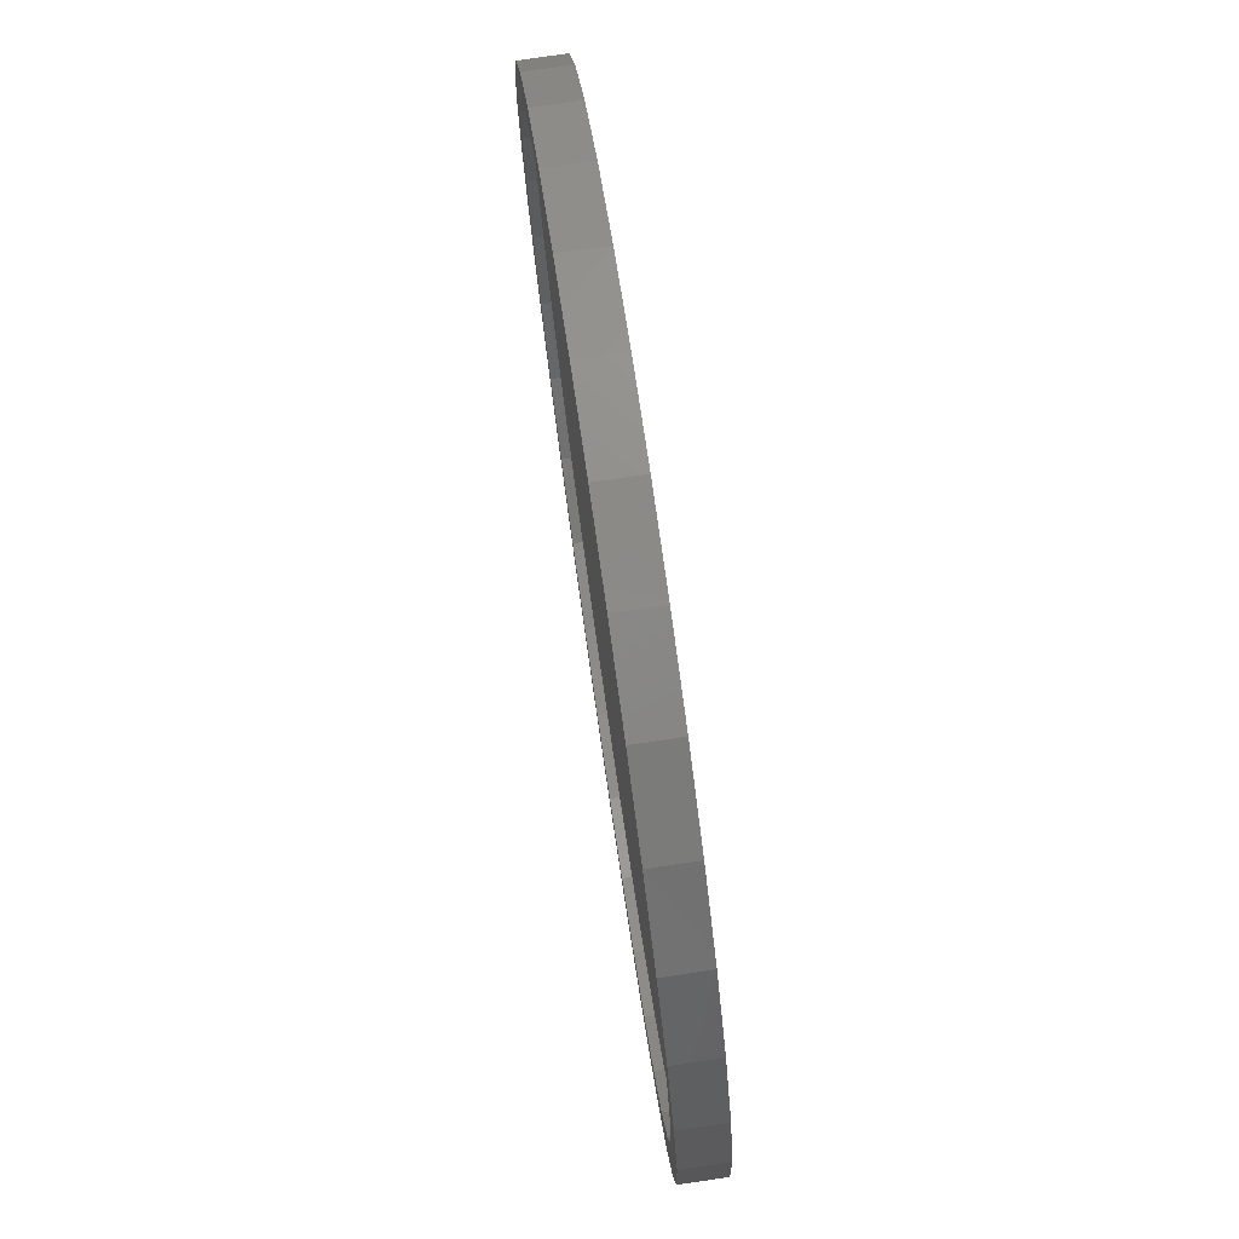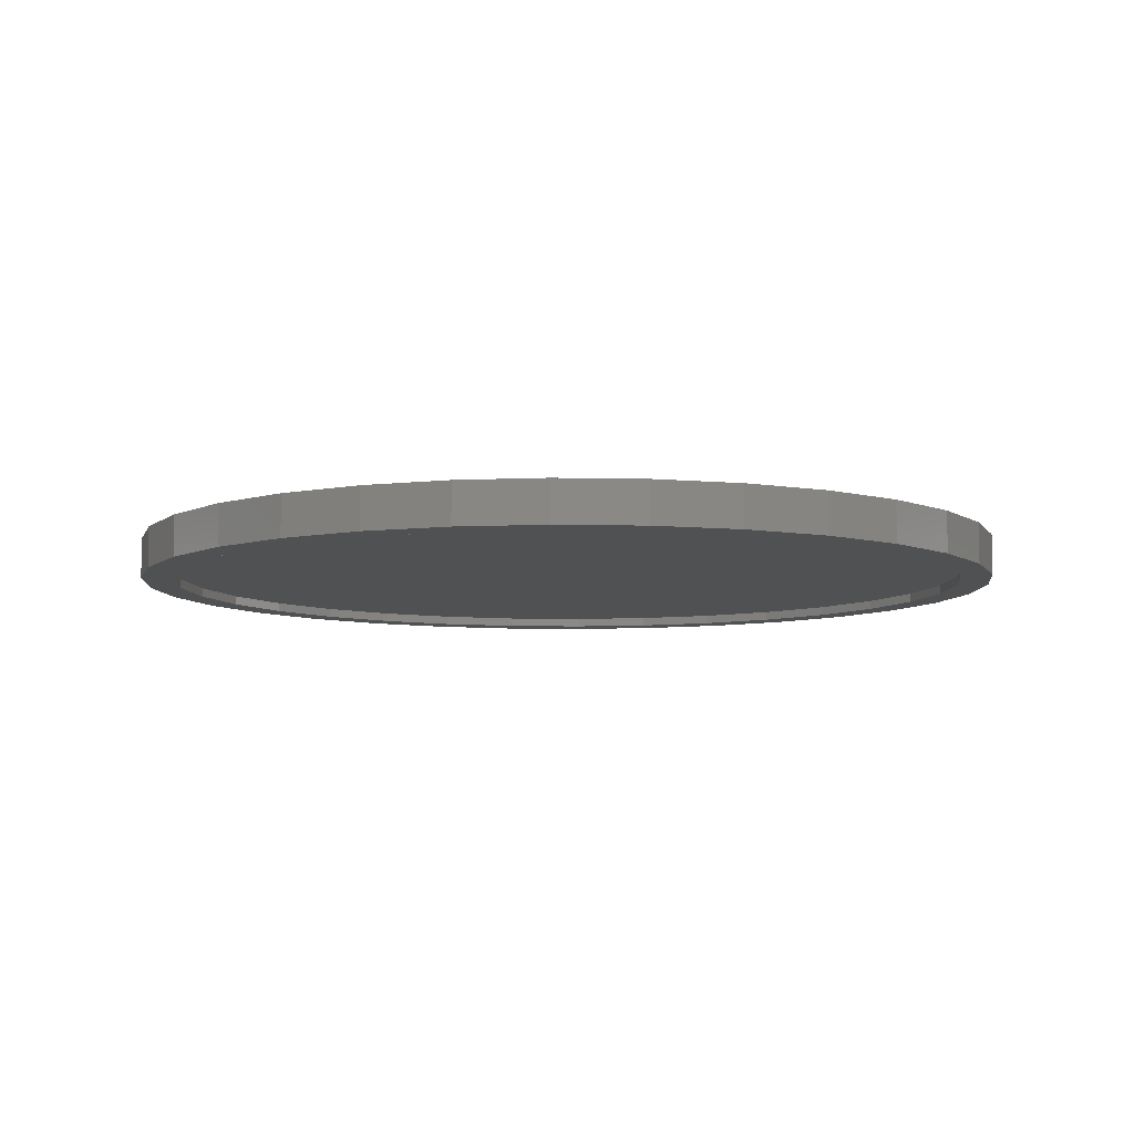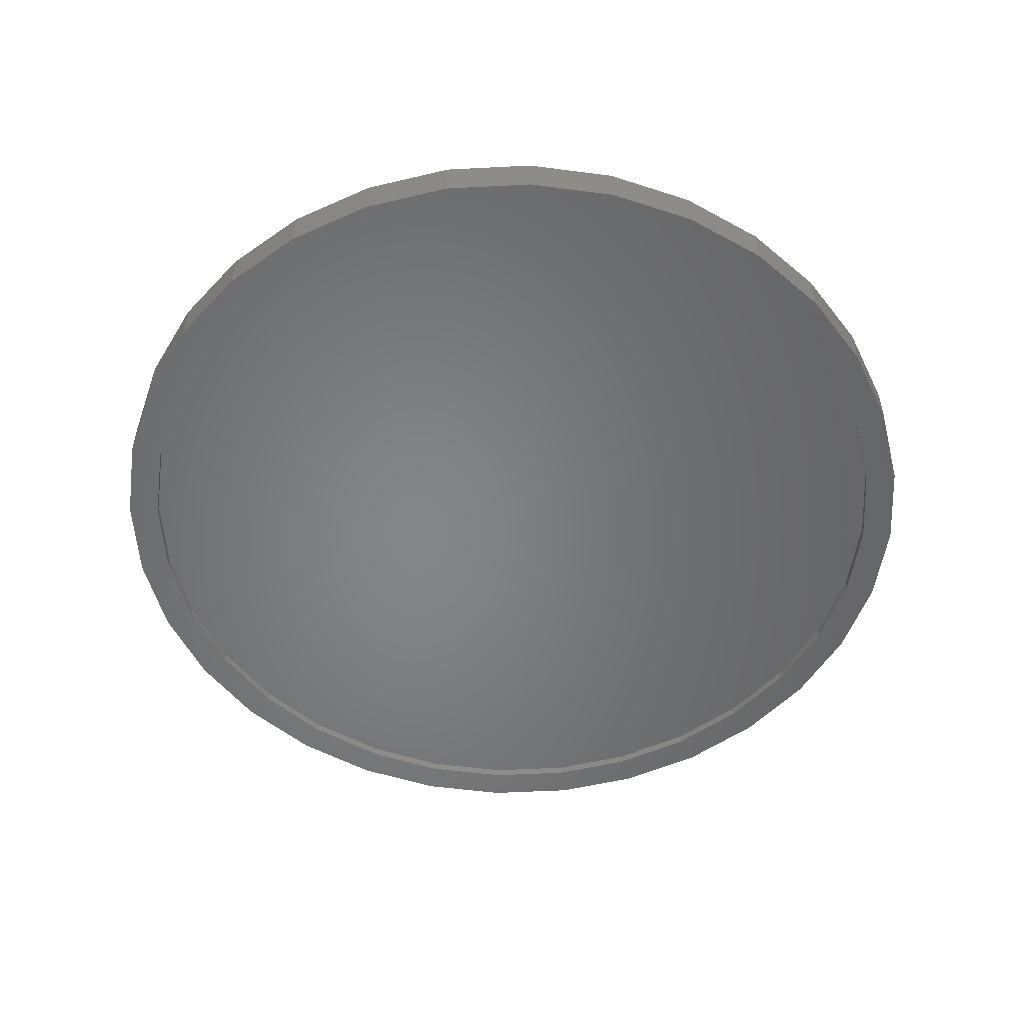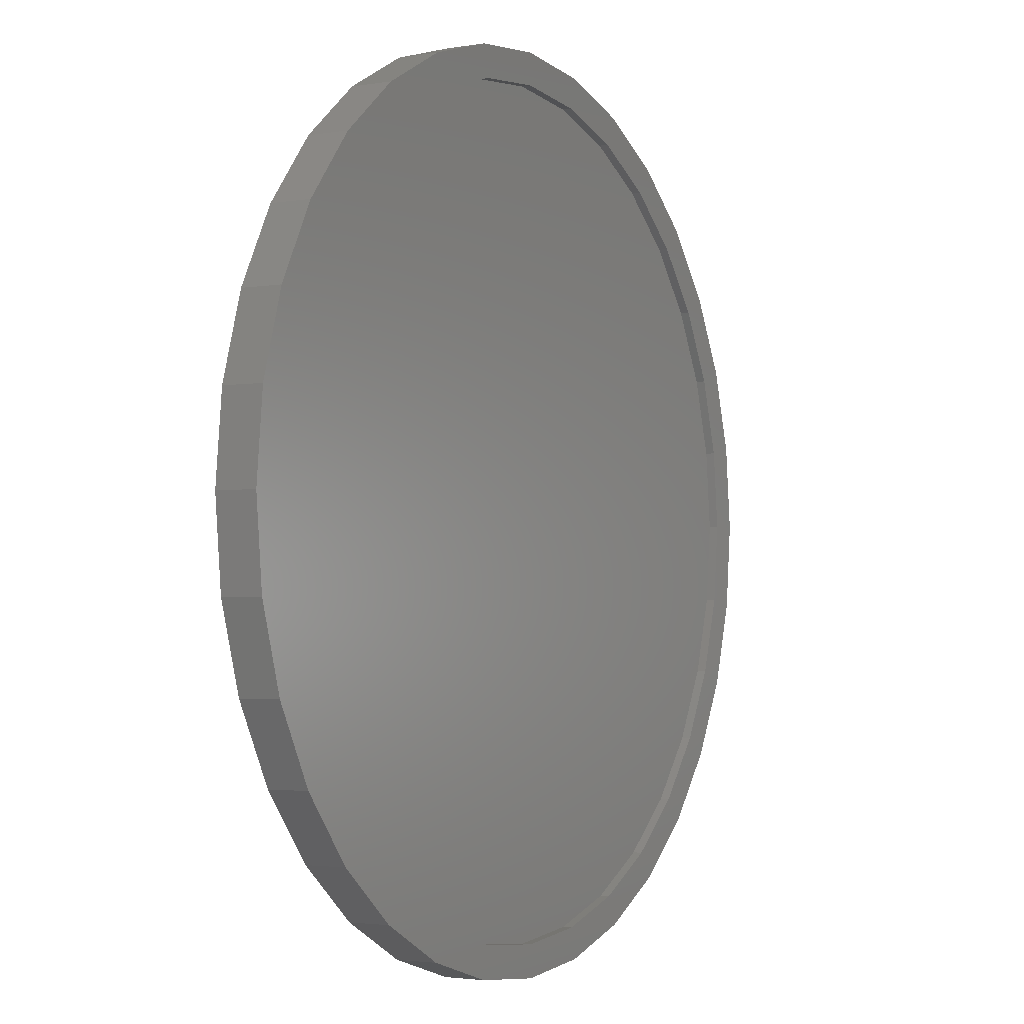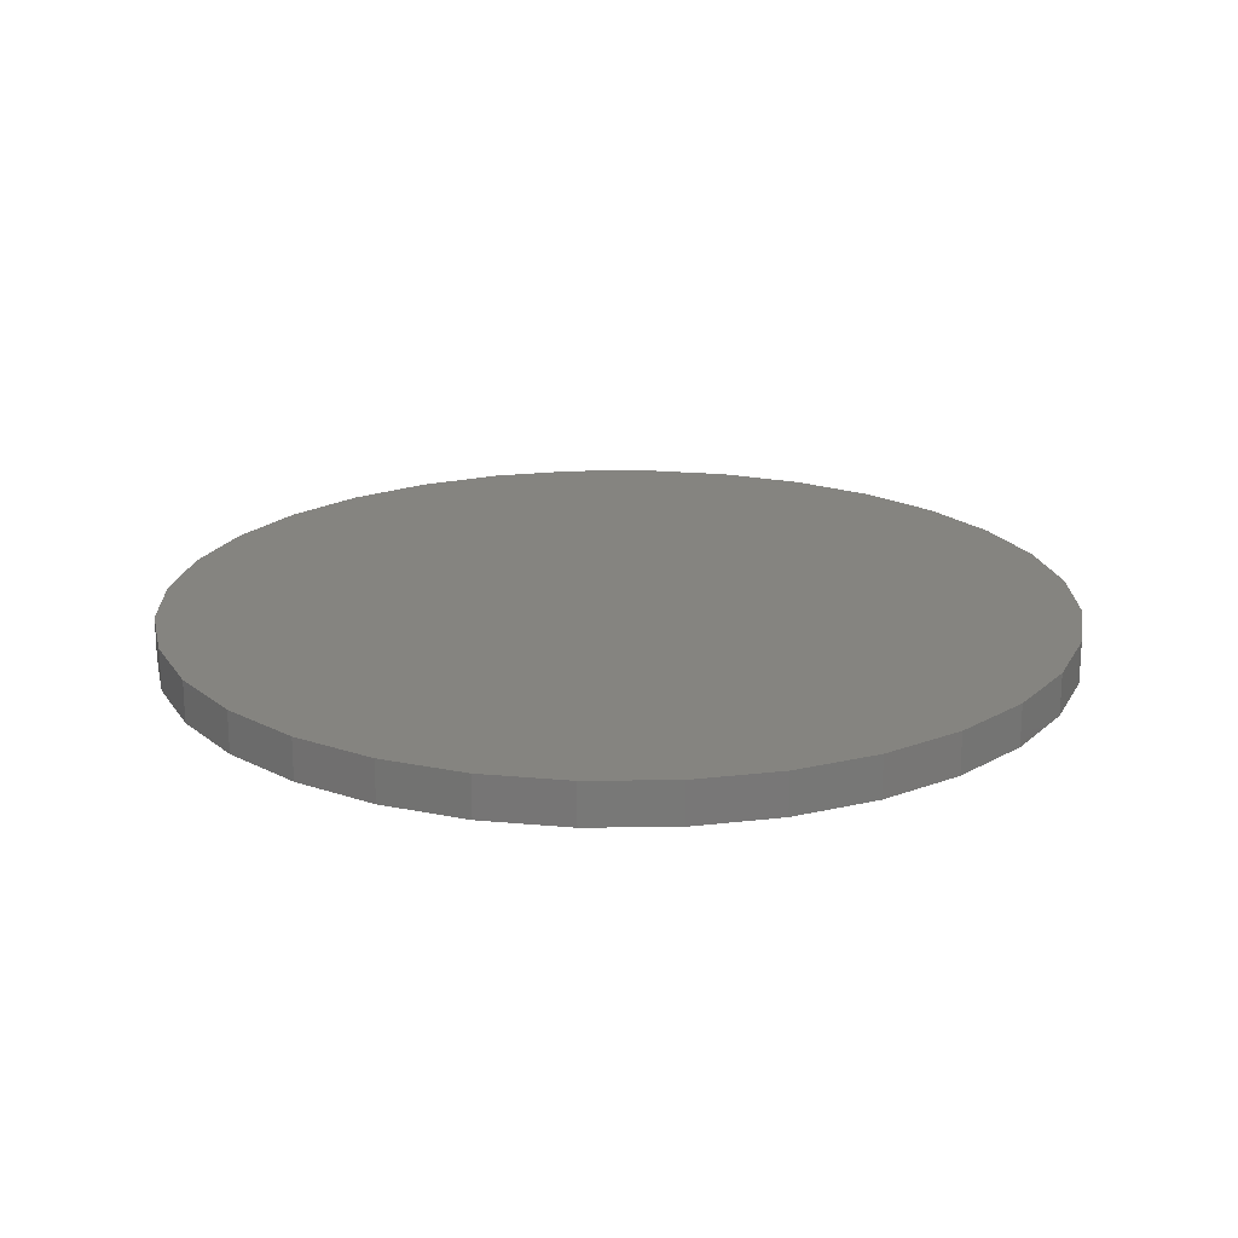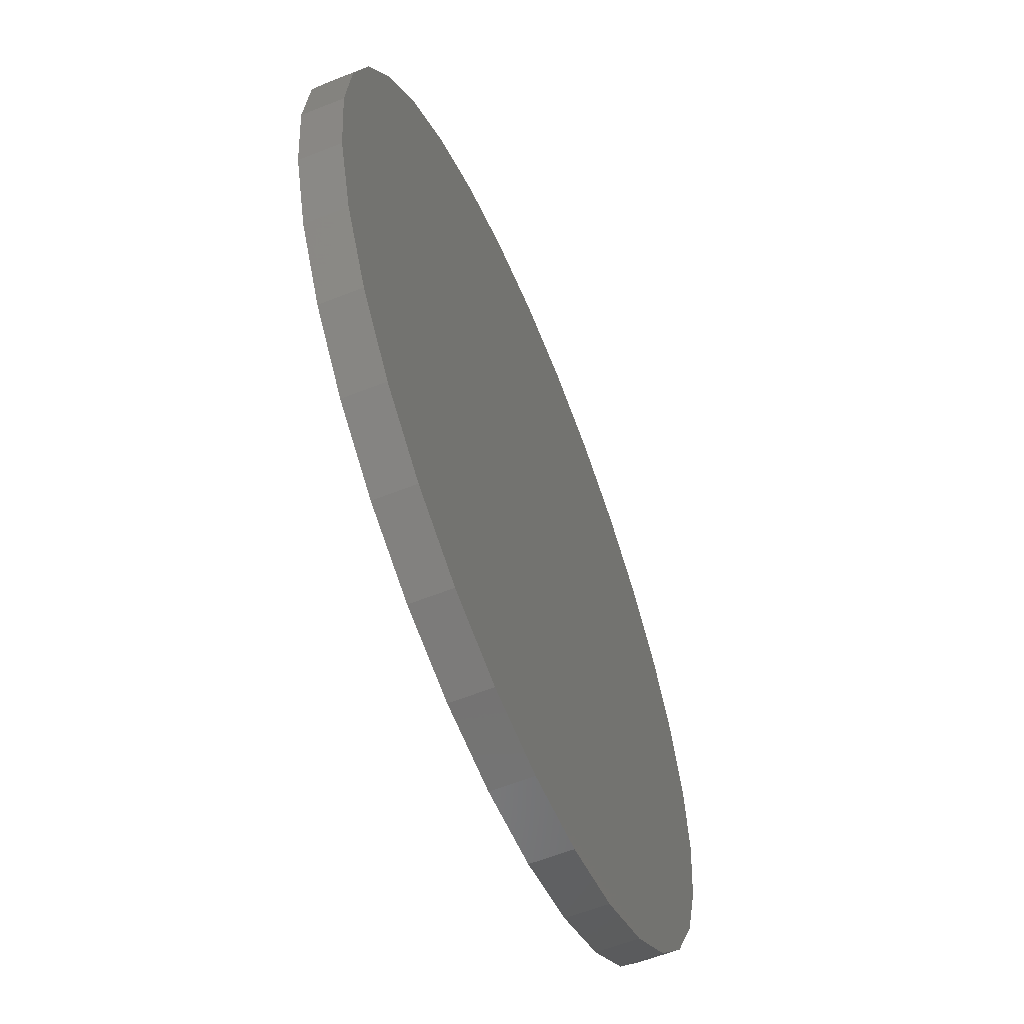
<metadata>
{"format":"stl","ext":"stl","renderer":"f3d","projection":"perspective","resolution":1024,"background":"white","views":[{"elev":78.0,"azim":-98.3,"up":"+Y"},{"elev":-7.4,"azim":-65.6,"up":"+Z"},{"elev":-52.5,"azim":-103.7,"up":"+Z"},{"elev":-2.7,"azim":120.3,"up":"+Y"},{"elev":19.7,"azim":128.1,"up":"+Z"},{"elev":-60.3,"azim":-67.9,"up":"+Y"}]}
</metadata>
<code>
# stl→obj: 128 verts, 252 faces
v -0.489 0.4969 0
v -0.5277 0.5356 0
v -0.3825 0.5843 0
v 0.145 0.6892 0
v 0.007895 0.7027 0
v 0.2977 0.6997 0
v 0.1557 0.7428 0
v 0.007895 0.7574 0
v -0.282 0.6997 0
v -0.1399 0.7428 0
v -0.1292 0.6892 0
v -0.261 0.6492 0
v -0.4129 0.6298 0
v -0.261 -0.6492 0
v -0.4129 -0.6298 0
v -0.3825 -0.5843 0
v -0.5277 -0.5356 0
v -0.489 -0.4969 0
v -0.6219 -0.4208 0
v -0.5764 -0.3904 0
v -0.6919 -0.2898 0
v -0.6413 -0.2689 0
v -0.735 -0.1478 0
v -0.6813 -0.1371 0
v -0.7495 -5.8e-16 0
v -0.6948 -2.26e-16 0
v -0.735 0.1478 0
v -0.6813 0.1371 0
v -0.6919 0.2898 0
v -0.6413 0.2689 0
v -0.6219 0.4208 0
v -0.5764 0.3904 0
v 0.007895 -0.7027 0
v -0.282 -0.6997 0
v -0.1292 -0.6892 0
v -0.1399 -0.7428 0
v 0.007895 -0.7574 0
v 0.2977 -0.6997 0
v 0.1557 -0.7428 0
v 0.5048 0.4969 0
v 0.3983 0.5843 0
v 0.5435 0.5356 0
v 0.2768 0.6492 0
v 0.4287 0.6298 0
v 0.2768 -0.6492 0
v 0.3983 -0.5843 0
v 0.4287 -0.6298 0
v 0.5048 -0.4969 0
v 0.5435 -0.5356 0
v 0.5922 -0.3904 0
v 0.6377 -0.4208 0
v 0.6571 -0.2689 0
v 0.7076 -0.2898 0
v 0.6971 -0.1371 0
v 0.7507 -0.1478 0
v 0.7106 0 0
v 0.7653 -1.855e-16 0
v 0.6971 0.1371 0
v 0.7507 0.1478 0
v 0.6571 0.2689 0
v 0.7076 0.2898 0
v 0.5922 0.3904 0
v 0.6377 0.4208 0
v 0.145 -0.6892 0
v 0.145 -0.6892 0.01562
v 0.2768 -0.6492 0.01562
v 0.3983 -0.5843 0.01562
v 0.5048 -0.4969 0.01562
v 0.5922 -0.3904 0.01562
v 0.6571 -0.2689 0.01562
v 0.6971 -0.1371 0.01562
v 0.7106 0 0.01562
v 0.007895 -0.7027 0.01562
v -0.1292 -0.6892 0.01562
v -0.261 -0.6492 0.01562
v -0.3825 -0.5843 0.01562
v -0.489 -0.4969 0.01562
v -0.5764 -0.3904 0.01562
v -0.6413 -0.2689 0.01562
v -0.6813 -0.1371 0.01562
v -0.6948 -2.26e-16 0.01562
v -0.1292 0.6892 0.01562
v -0.261 0.6492 0.01562
v -0.3825 0.5843 0.01562
v -0.489 0.4969 0.01562
v -0.5764 0.3904 0.01562
v -0.6413 0.2689 0.01562
v -0.6813 0.1371 0.01562
v 0.007895 0.7027 0.01562
v 0.145 0.6892 0.01562
v 0.2768 0.6492 0.01562
v 0.3983 0.5843 0.01562
v 0.5048 0.4969 0.01562
v 0.5922 0.3904 0.01562
v 0.6571 0.2689 0.01562
v 0.6971 0.1371 0.01562
v 0.7653 0 0.07031
v 0.7507 -0.1478 0.07031
v 0.7076 -0.2898 0.07031
v 0.6377 -0.4208 0.07031
v 0.5435 -0.5356 0.07031
v 0.4287 -0.6298 0.07031
v 0.2977 -0.6997 0.07031
v 0.1557 -0.7428 0.07031
v 0.007895 -0.7574 0.07031
v -0.1399 -0.7428 0.07031
v -0.282 -0.6997 0.07031
v -0.4129 -0.6298 0.07031
v -0.5277 -0.5356 0.07031
v -0.6219 -0.4208 0.07031
v -0.6919 -0.2898 0.07031
v -0.735 -0.1478 0.07031
v -0.7495 -9.163e-16 0.07031
v -0.735 0.1478 0.07031
v -0.6919 0.2898 0.07031
v -0.6219 0.4208 0.07031
v -0.5277 0.5356 0.07031
v -0.4129 0.6298 0.07031
v -0.282 0.6997 0.07031
v -0.1399 0.7428 0.07031
v 0.007895 0.7574 0.07031
v 0.1557 0.7428 0.07031
v 0.2977 0.6997 0.07031
v 0.4287 0.6298 0.07031
v 0.5435 0.5356 0.07031
v 0.6377 0.4208 0.07031
v 0.7076 0.2898 0.07031
v 0.7507 0.1478 0.07031
f 1 2 3
f 4 5 6
f 6 5 7
f 7 5 8
f 5 9 8
f 8 9 10
f 5 11 9
f 9 11 12
f 9 12 13
f 13 12 3
f 13 3 2
f 14 15 16
f 16 15 17
f 16 17 18
f 18 17 19
f 18 19 20
f 20 19 21
f 20 21 22
f 22 21 23
f 22 23 24
f 24 23 25
f 24 25 26
f 26 25 27
f 26 27 28
f 28 27 29
f 28 29 30
f 30 29 31
f 30 31 32
f 32 31 2
f 32 2 1
f 33 34 35
f 35 34 15
f 35 15 14
f 34 33 36
f 36 33 37
f 33 38 37
f 37 38 39
f 40 41 42
f 42 41 43
f 42 43 44
f 44 43 4
f 44 4 6
f 45 46 47
f 47 46 48
f 47 48 49
f 49 48 50
f 49 50 51
f 51 50 52
f 51 52 53
f 53 52 54
f 53 54 55
f 55 54 56
f 55 56 57
f 57 56 58
f 57 58 59
f 59 58 60
f 59 60 61
f 61 60 62
f 61 62 63
f 63 62 40
f 63 40 42
f 33 64 38
f 38 64 45
f 38 45 47
f 33 65 64
f 64 65 66
f 64 66 45
f 45 66 67
f 45 67 46
f 46 67 68
f 46 68 48
f 48 68 69
f 48 69 50
f 50 69 70
f 50 70 52
f 52 70 71
f 52 71 54
f 54 71 72
f 54 72 56
f 65 33 73
f 73 33 35
f 73 35 74
f 74 35 14
f 74 14 75
f 75 14 16
f 75 16 76
f 76 16 18
f 76 18 77
f 77 18 20
f 77 20 78
f 78 20 22
f 78 22 79
f 79 22 24
f 79 24 80
f 80 24 26
f 80 26 81
f 5 82 11
f 11 82 83
f 11 83 12
f 12 83 84
f 12 84 3
f 3 84 85
f 3 85 1
f 1 85 86
f 1 86 32
f 32 86 87
f 32 87 30
f 30 87 88
f 30 88 28
f 28 88 81
f 28 81 26
f 82 5 89
f 89 5 4
f 89 4 90
f 90 4 43
f 90 43 91
f 91 43 41
f 91 41 92
f 92 41 40
f 92 40 93
f 93 40 62
f 93 62 94
f 94 62 60
f 94 60 95
f 95 60 58
f 95 58 96
f 96 58 56
f 96 56 72
f 57 97 55
f 55 97 98
f 55 98 53
f 53 98 99
f 53 99 51
f 51 99 100
f 51 100 49
f 49 100 101
f 49 101 47
f 47 101 102
f 47 102 38
f 38 102 103
f 38 103 39
f 39 103 104
f 39 104 37
f 37 104 105
f 37 105 36
f 36 105 106
f 36 106 34
f 34 106 107
f 34 107 15
f 15 107 108
f 15 108 17
f 17 108 109
f 17 109 19
f 19 109 110
f 19 110 21
f 21 110 111
f 21 111 23
f 23 111 112
f 23 112 25
f 25 112 113
f 25 113 27
f 27 113 114
f 27 114 29
f 29 114 115
f 29 115 31
f 31 115 116
f 31 116 2
f 2 116 117
f 2 117 13
f 13 117 118
f 13 118 9
f 9 118 119
f 9 119 10
f 10 119 120
f 10 120 8
f 8 120 121
f 8 121 7
f 7 121 122
f 7 122 6
f 6 122 123
f 6 123 44
f 44 123 124
f 44 124 42
f 42 124 125
f 42 125 63
f 63 125 126
f 63 126 61
f 61 126 127
f 61 127 59
f 59 127 128
f 59 128 57
f 57 128 97
f 120 122 121
f 122 120 123
f 123 120 119
f 123 119 124
f 124 119 118
f 124 118 125
f 125 118 117
f 125 117 126
f 126 117 116
f 126 116 127
f 127 116 115
f 127 115 128
f 128 115 114
f 128 114 97
f 97 114 113
f 97 113 98
f 98 113 112
f 98 112 99
f 99 112 111
f 99 111 100
f 100 111 110
f 100 110 101
f 101 110 109
f 101 109 102
f 102 109 108
f 102 108 103
f 103 108 107
f 103 107 104
f 104 107 106
f 104 106 105
f 89 90 82
f 73 74 65
f 65 74 75
f 65 75 66
f 66 75 76
f 66 76 67
f 67 76 77
f 67 77 68
f 68 77 78
f 68 78 69
f 69 78 79
f 69 79 70
f 70 79 80
f 70 80 71
f 71 80 81
f 71 81 72
f 72 81 88
f 72 88 96
f 96 88 87
f 96 87 95
f 95 87 86
f 95 86 94
f 94 86 85
f 94 85 93
f 93 85 84
f 93 84 92
f 92 84 83
f 92 83 91
f 91 83 82
f 91 82 90

</code>
